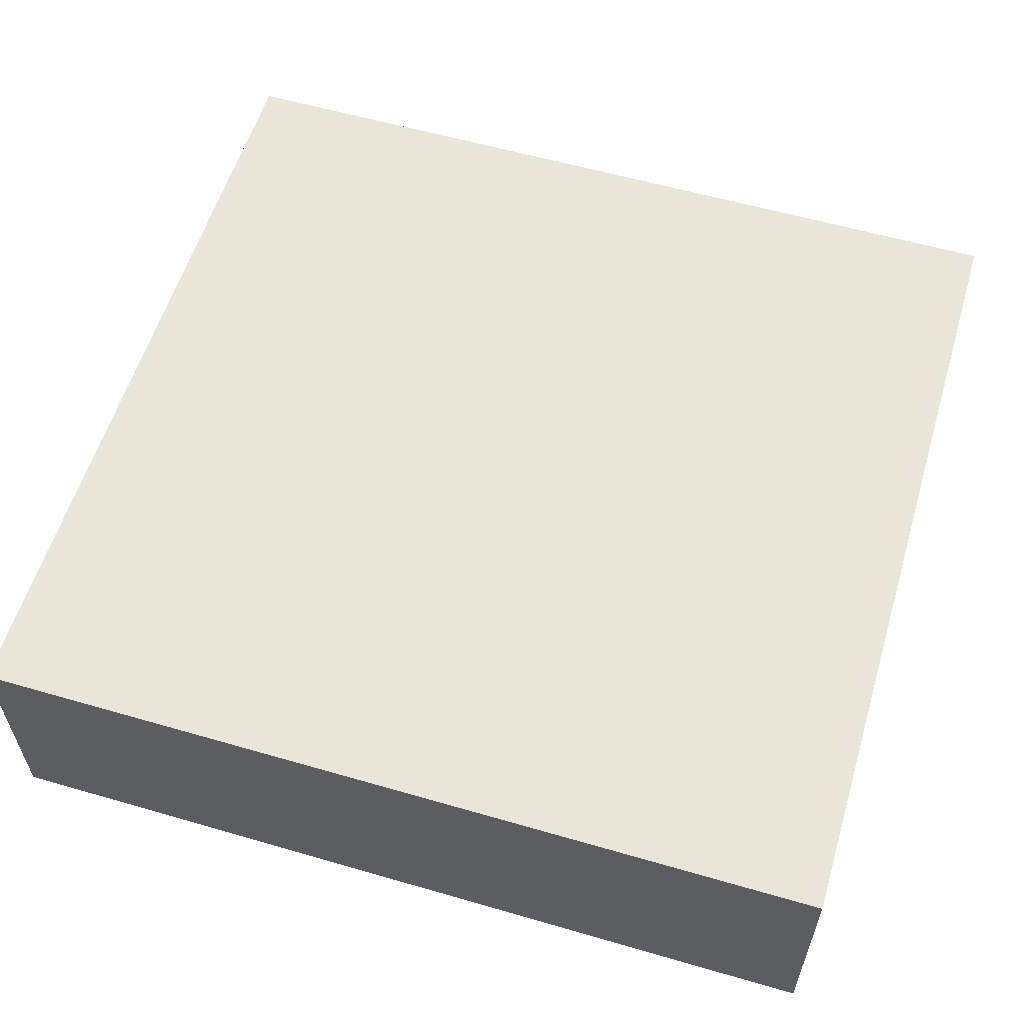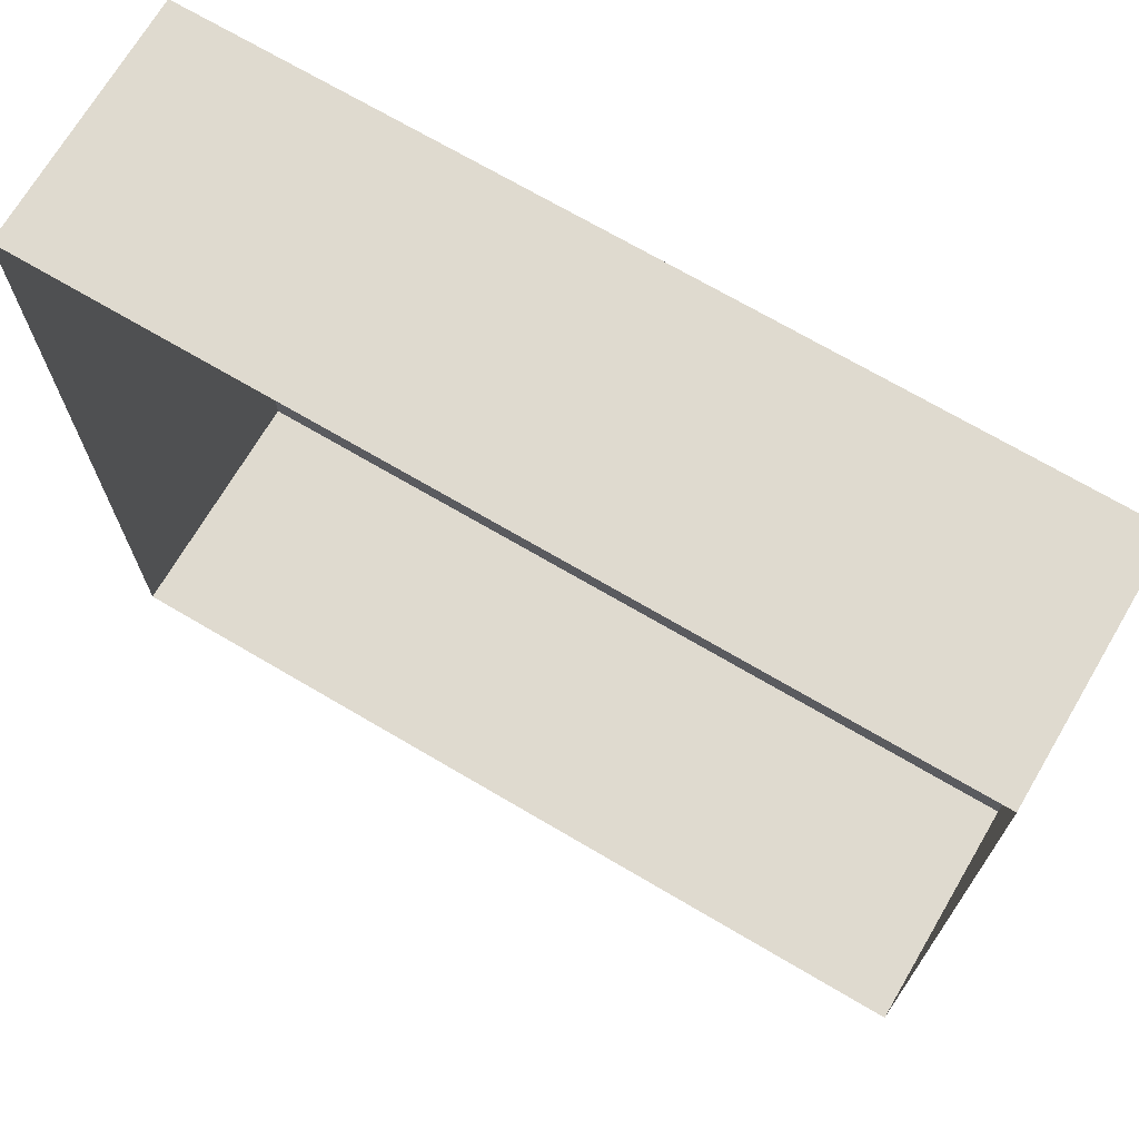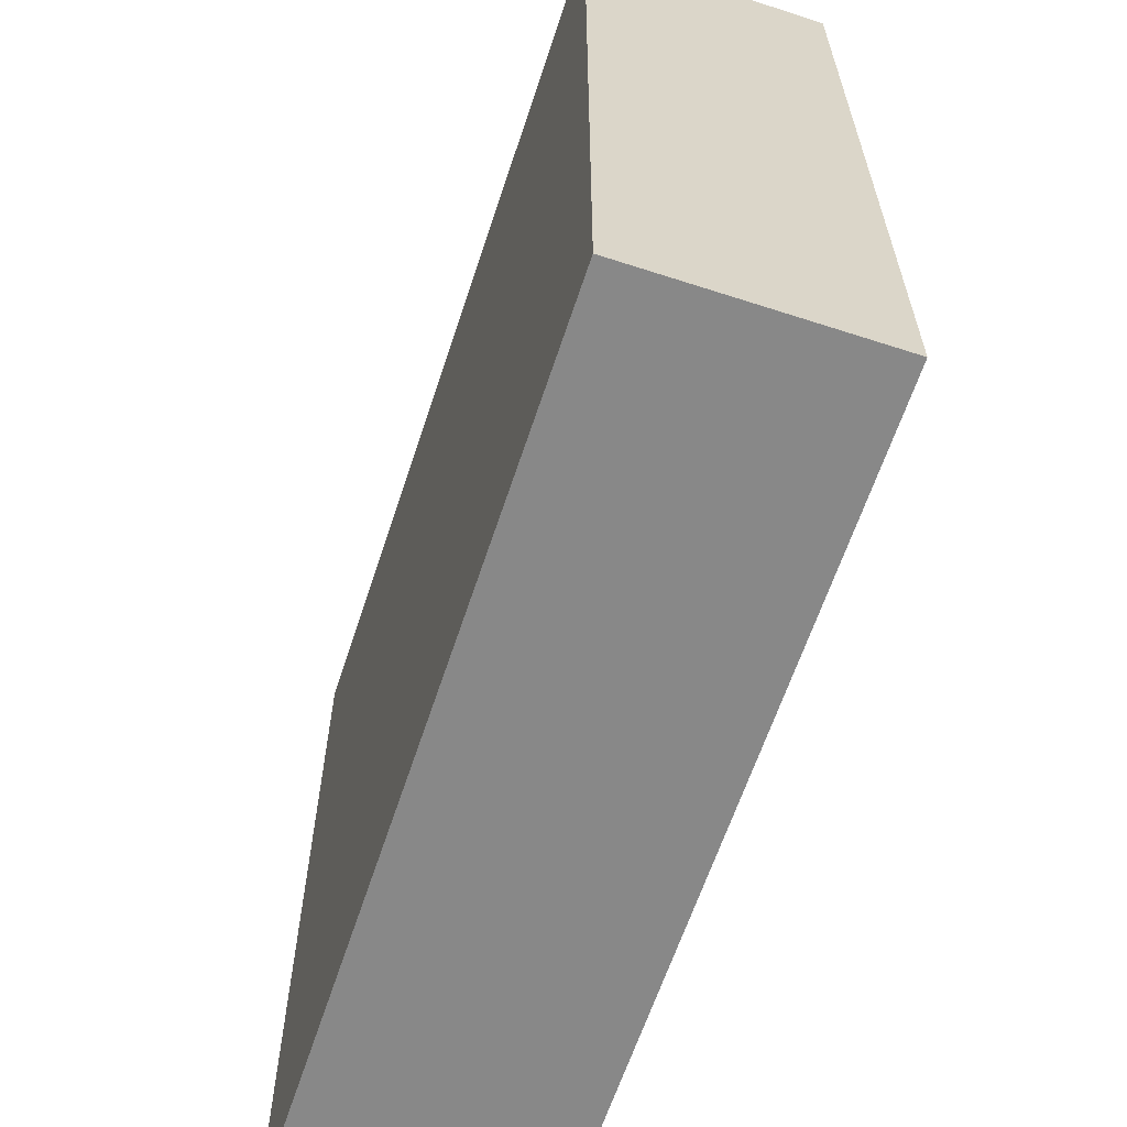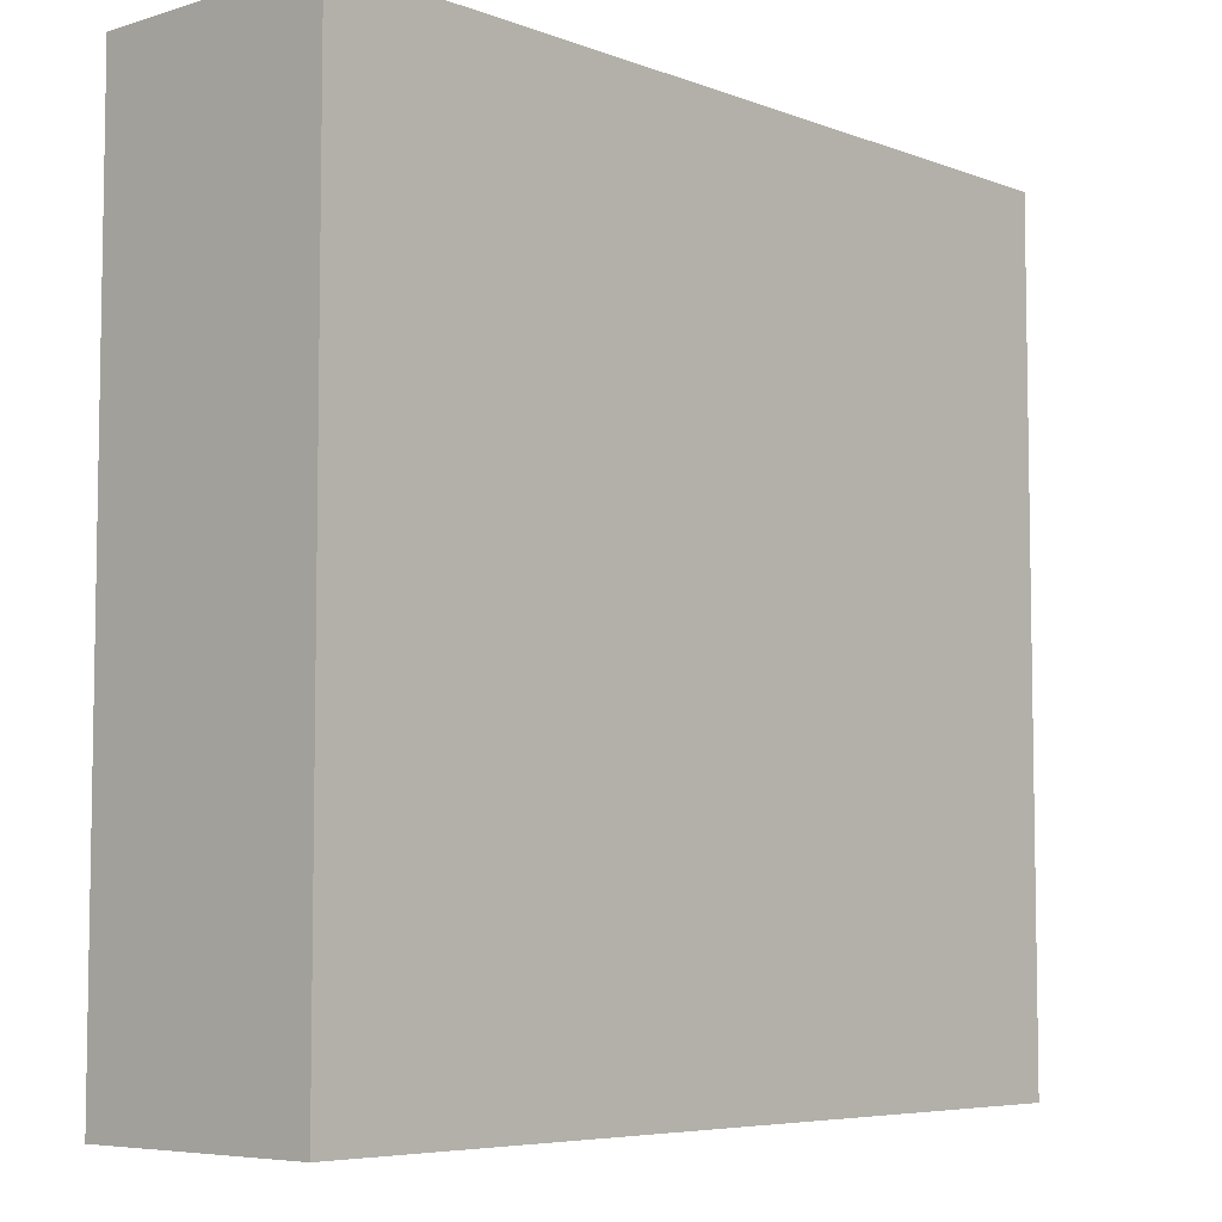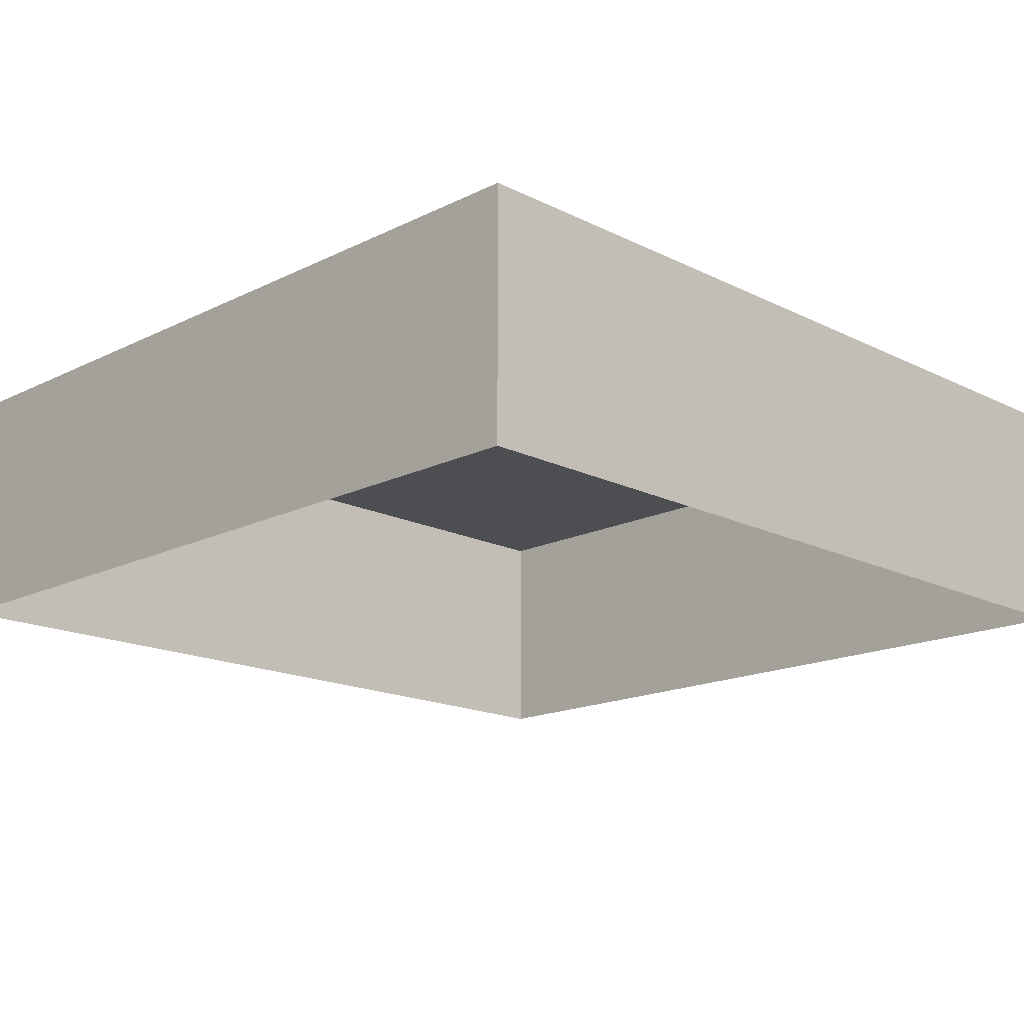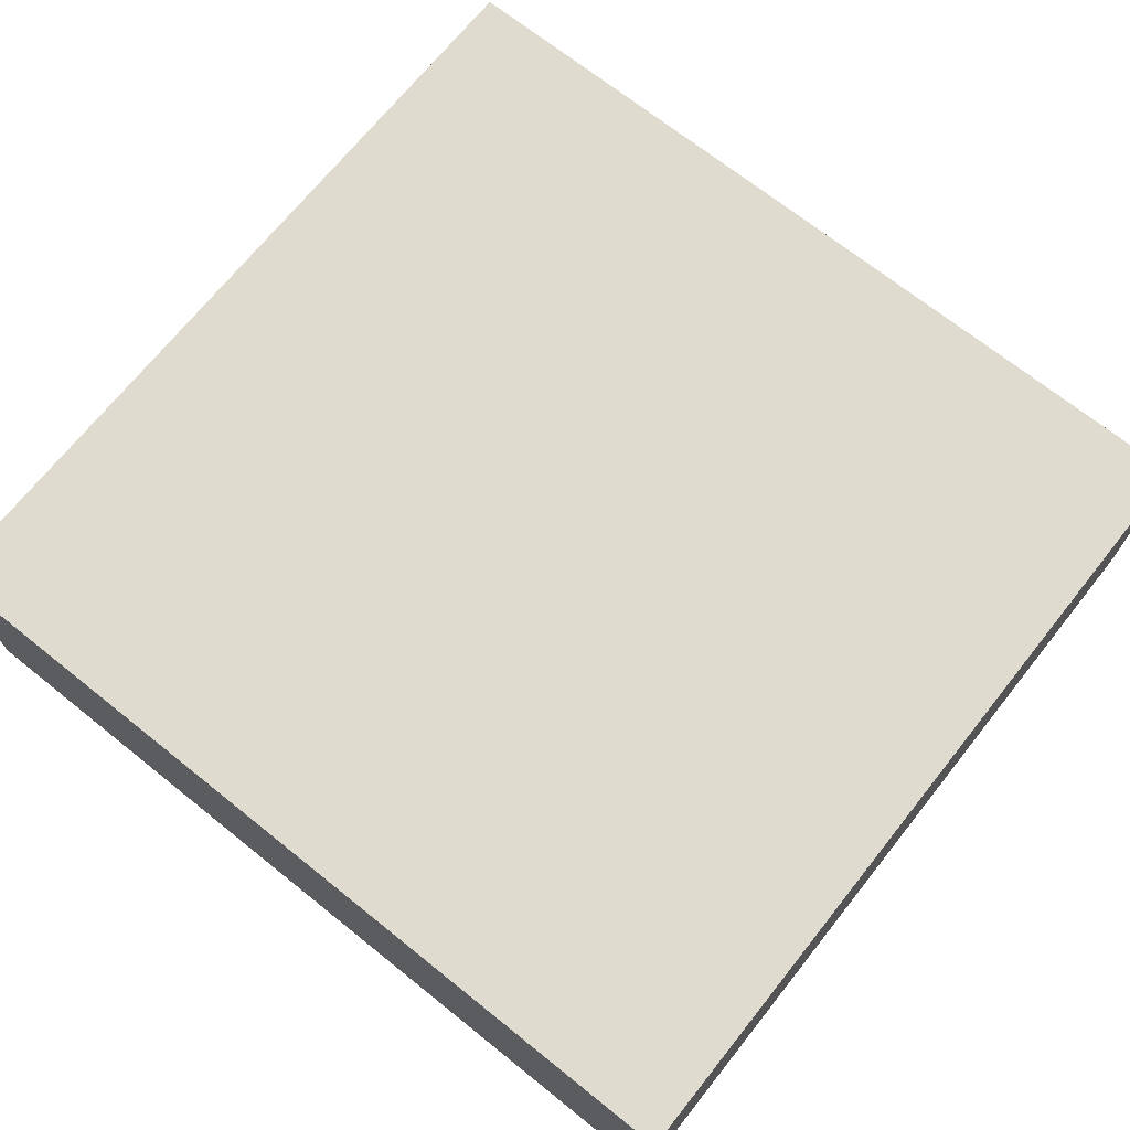
<metadata>
{"format":"obj","ext":"obj","renderer":"f3d","projection":"perspective","resolution":1024,"background":"white","views":[{"elev":58.1,"azim":16.7,"up":"+Y"},{"elev":70.7,"azim":30.5,"up":"+Z"},{"elev":-62.7,"azim":-108.2,"up":"+Z"},{"elev":-6.2,"azim":132.2,"up":"+Z"},{"elev":-16.7,"azim":134.9,"up":"+Y"},{"elev":70.3,"azim":38.6,"up":"+Y"}]}
</metadata>
<code>
o #ID867
v 0.04459 0.02508 -0.08556
v -0.0254 0.02508 -0.1525
v -0.0254 0.02508 -0.08556
v 0.04459 0.02508 -0.1525
v 0.04459 0.02508 -0.1525
v 0.04459 0.02508 -0.08556
v -0.0254 0.02508 -0.1525
v -0.0254 0.02508 -0.08556
v 0.04459 0.02508 -0.08556
v -0.0254 0.005461 -0.08556
v 0.04459 0.005461 -0.08556
v -0.0254 0.02508 -0.08556
v -0.0254 0.02508 -0.08556
v 0.04459 0.02508 -0.08556
v -0.0254 0.005461 -0.08556
v 0.04459 0.005461 -0.08556
v 0.04459 0.005461 -0.1525
v 0.04459 0.02508 -0.08556
v 0.04459 0.005461 -0.08556
v 0.04459 0.02508 -0.1525
v 0.04459 0.02508 -0.1525
v 0.04459 0.005461 -0.1525
v 0.04459 0.02508 -0.08556
v 0.04459 0.005461 -0.08556
v -0.0254 0.02508 -0.1525
v 0.04459 0.005461 -0.1525
v -0.0254 0.005461 -0.1525
v 0.04459 0.02508 -0.1525
v 0.04459 0.02508 -0.1525
v -0.0254 0.02508 -0.1525
v 0.04459 0.005461 -0.1525
v -0.0254 0.005461 -0.1525
v -0.0254 0.02508 -0.1525
v -0.0254 0.005461 -0.08556
v -0.0254 0.02508 -0.08556
v -0.0254 0.005461 -0.1525
v -0.0254 0.005461 -0.1525
v -0.0254 0.02508 -0.1525
v -0.0254 0.005461 -0.08556
v -0.0254 0.02508 -0.08556
f 1 2 3
f 2 1 4
f 5 6 7
f 8 7 6
f 9 10 11
f 10 9 12
f 13 14 15
f 16 15 14
f 17 18 19
f 18 17 20
f 21 22 23
f 24 23 22
f 25 26 27
f 26 25 28
f 29 30 31
f 32 31 30
f 33 34 35
f 34 33 36
f 37 38 39
f 40 39 38

</code>
